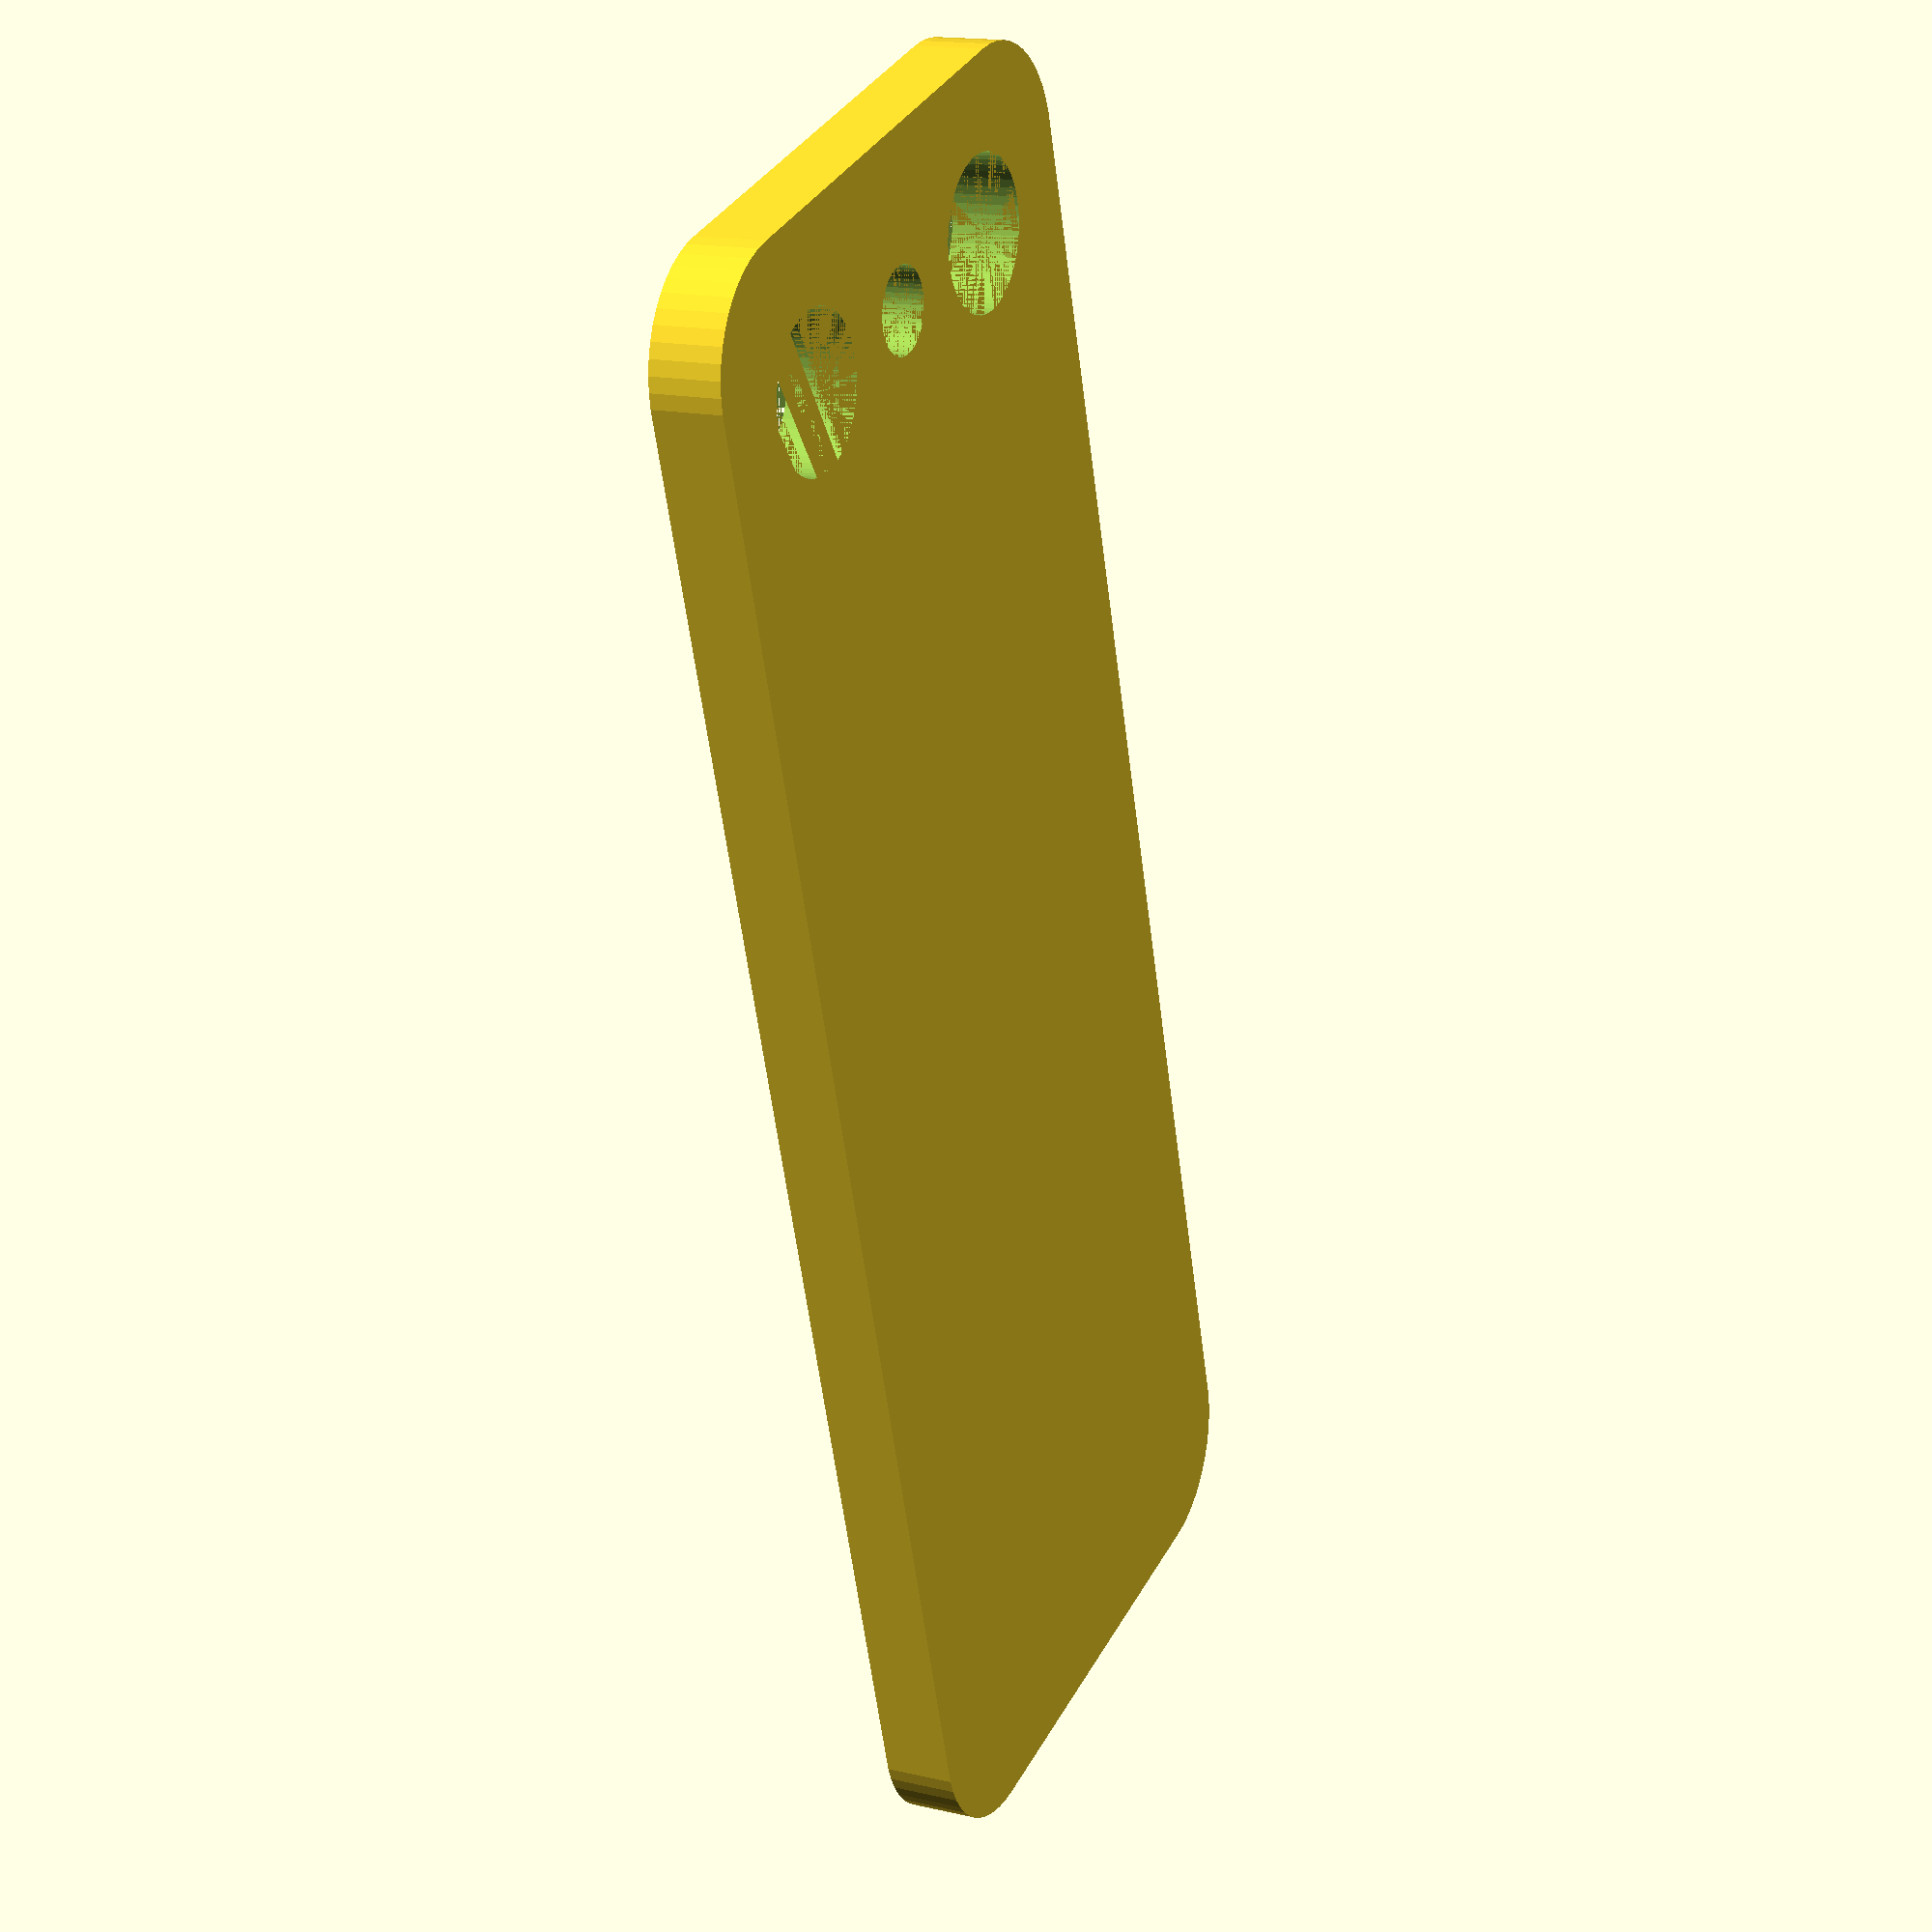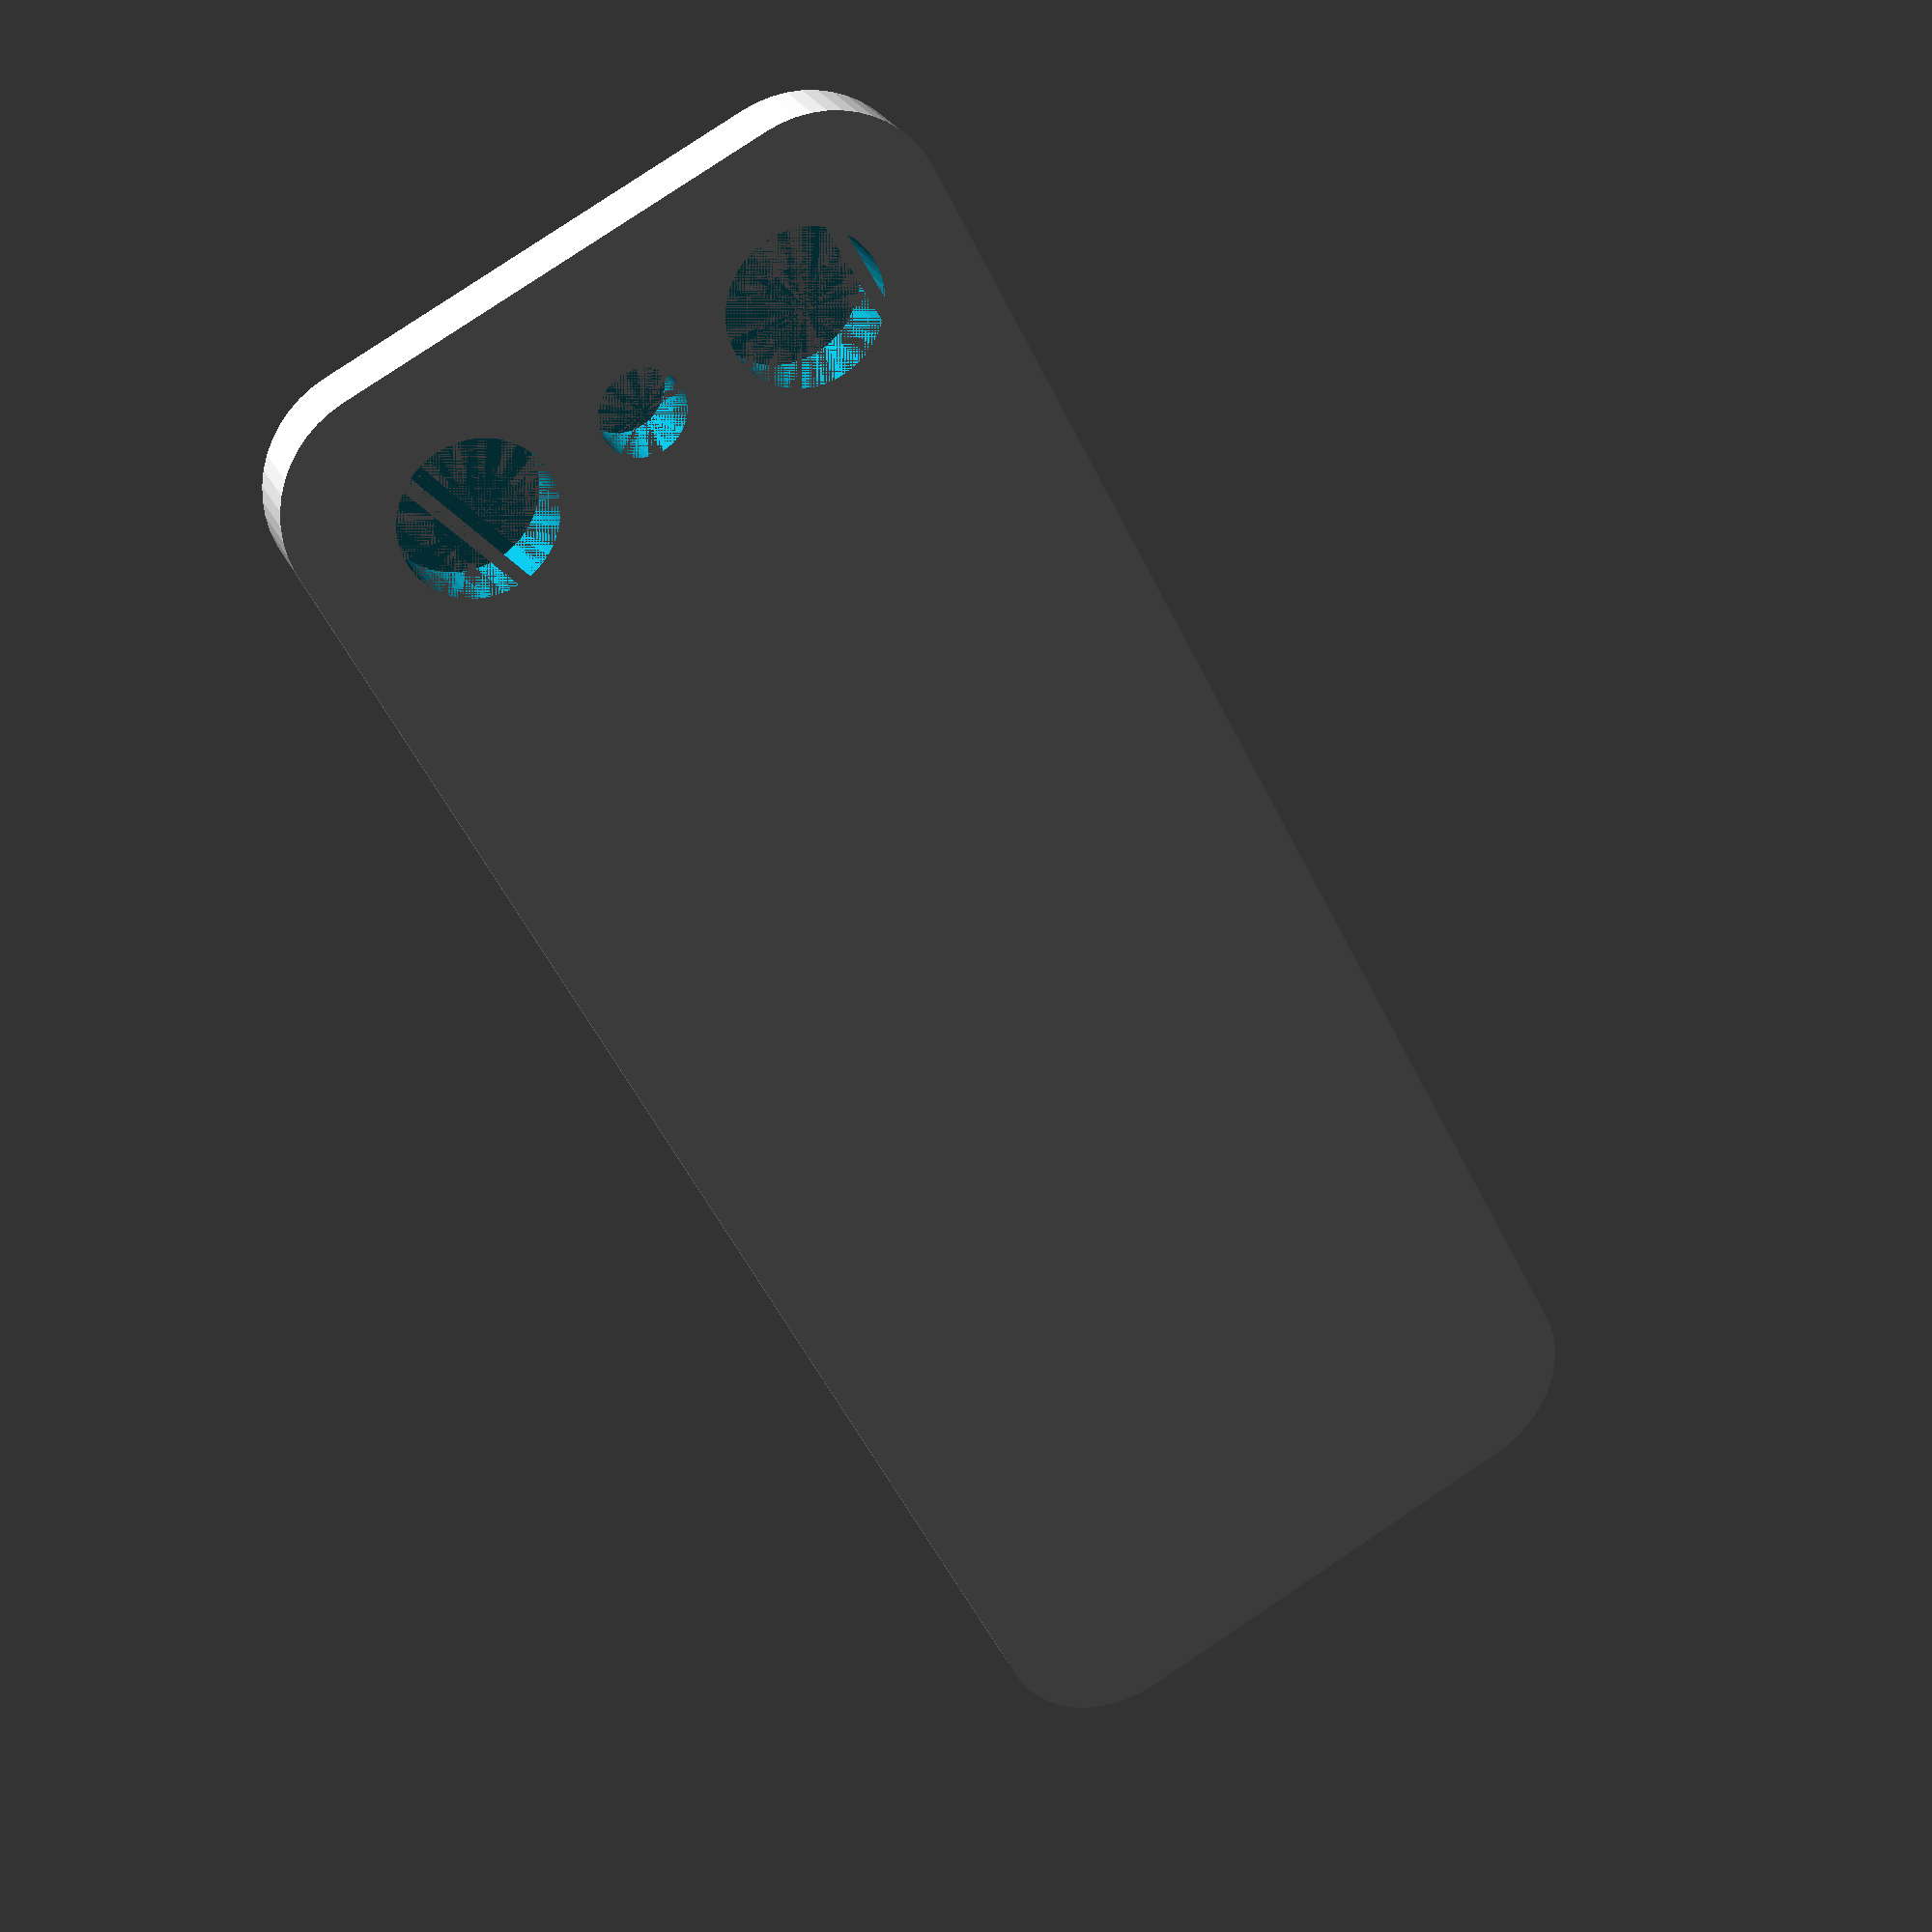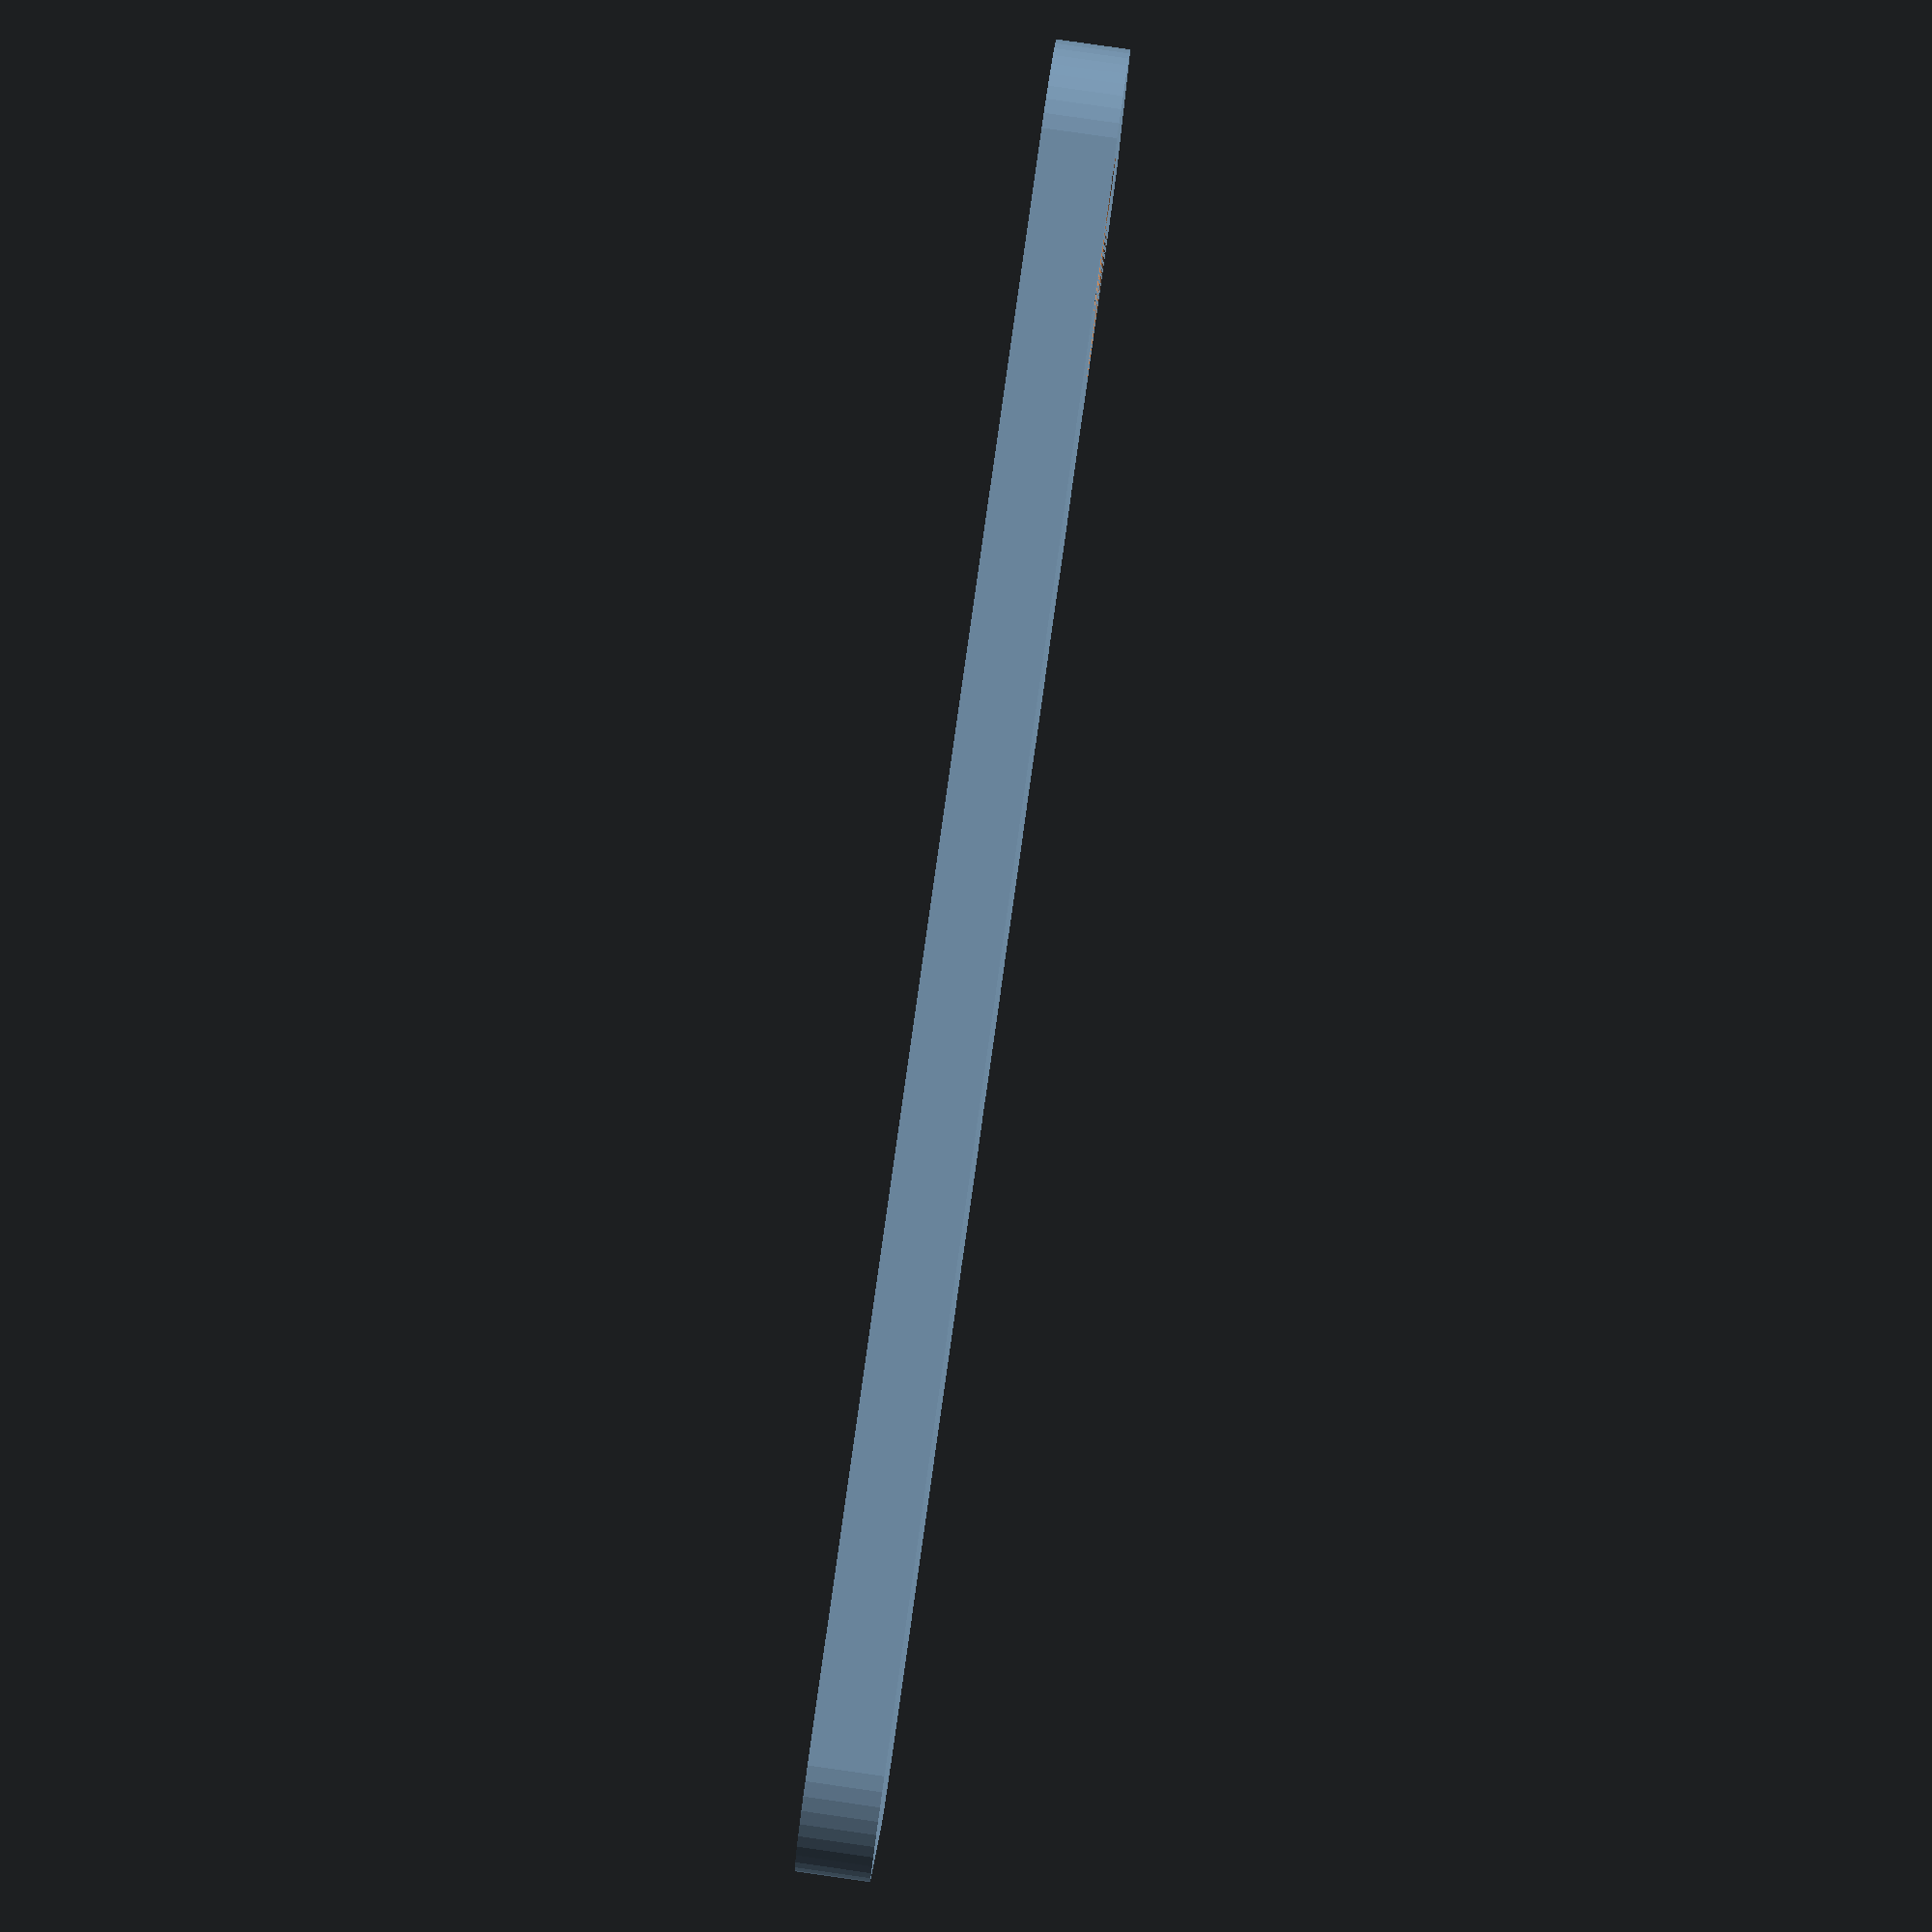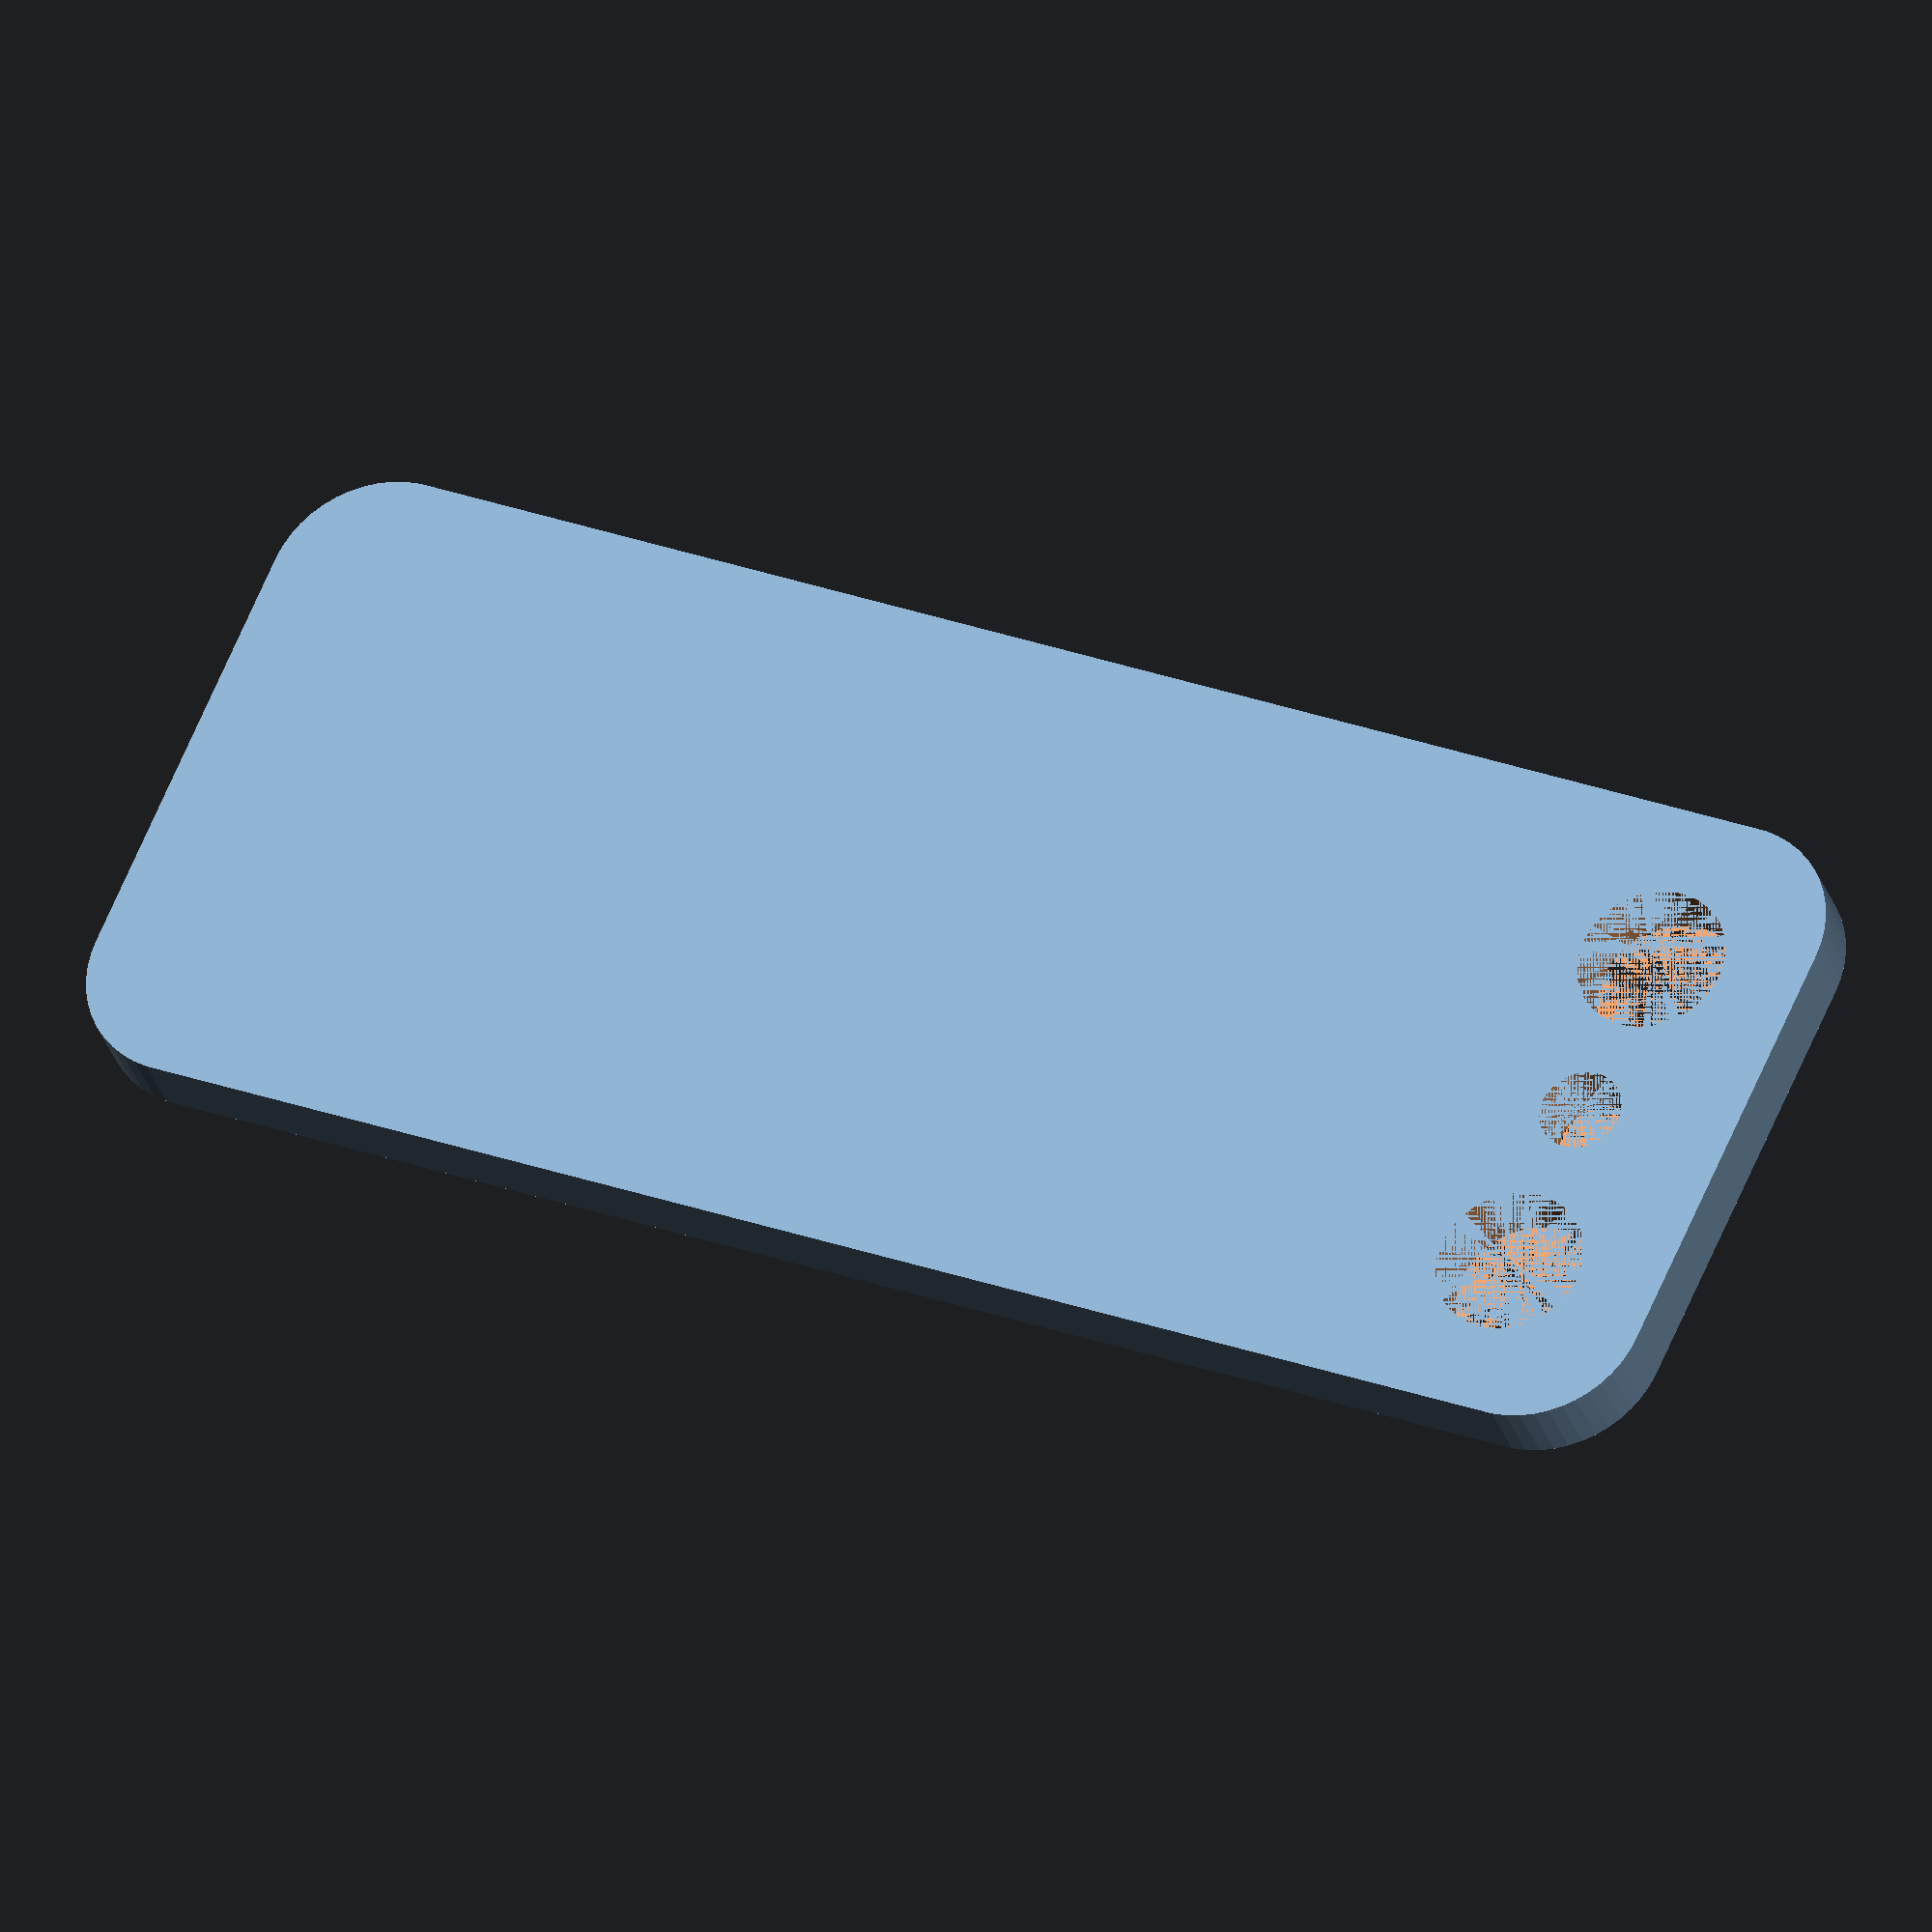
<openscad>
$fn = 50;


difference() {
	union() {
		hull() {
			translate(v = [-32.0000000000, 9.5000000000, 0]) {
				cylinder(h = 3, r = 5);
			}
			translate(v = [32.0000000000, 9.5000000000, 0]) {
				cylinder(h = 3, r = 5);
			}
			translate(v = [-32.0000000000, -9.5000000000, 0]) {
				cylinder(h = 3, r = 5);
			}
			translate(v = [32.0000000000, -9.5000000000, 0]) {
				cylinder(h = 3, r = 5);
			}
		}
	}
	union() {
		translate(v = [-30.0000000000, -7.5000000000, 0]) {
			cylinder(h = 3, r = 3.2500000000);
		}
		translate(v = [-30.0000000000, 7.5000000000, 0]) {
			cylinder(h = 3, r = 3.2500000000);
		}
		translate(v = [-30.0000000000, -7.5000000000, 0]) {
			cylinder(h = 3, r = 1.8000000000);
		}
		translate(v = [-30.0000000000, 0.0000000000, 0]) {
			cylinder(h = 3, r = 1.8000000000);
		}
		translate(v = [-30.0000000000, 7.5000000000, 0]) {
			cylinder(h = 3, r = 1.8000000000);
		}
		translate(v = [-30.0000000000, -7.5000000000, 0]) {
			cylinder(h = 3, r = 1.8000000000);
		}
		translate(v = [-30.0000000000, 0.0000000000, 0]) {
			cylinder(h = 3, r = 1.8000000000);
		}
		translate(v = [-30.0000000000, 7.5000000000, 0]) {
			cylinder(h = 3, r = 1.8000000000);
		}
		translate(v = [-30.0000000000, -7.5000000000, 0]) {
			cylinder(h = 3, r = 1.8000000000);
		}
		translate(v = [-30.0000000000, 0.0000000000, 0]) {
			cylinder(h = 3, r = 1.8000000000);
		}
		translate(v = [-30.0000000000, 7.5000000000, 0]) {
			cylinder(h = 3, r = 1.8000000000);
		}
	}
}
</openscad>
<views>
elev=344.2 azim=73.3 roll=296.0 proj=p view=wireframe
elev=154.1 azim=297.4 roll=20.4 proj=p view=solid
elev=95.8 azim=357.6 roll=261.9 proj=p view=wireframe
elev=30.5 azim=335.6 roll=196.4 proj=o view=solid
</views>
